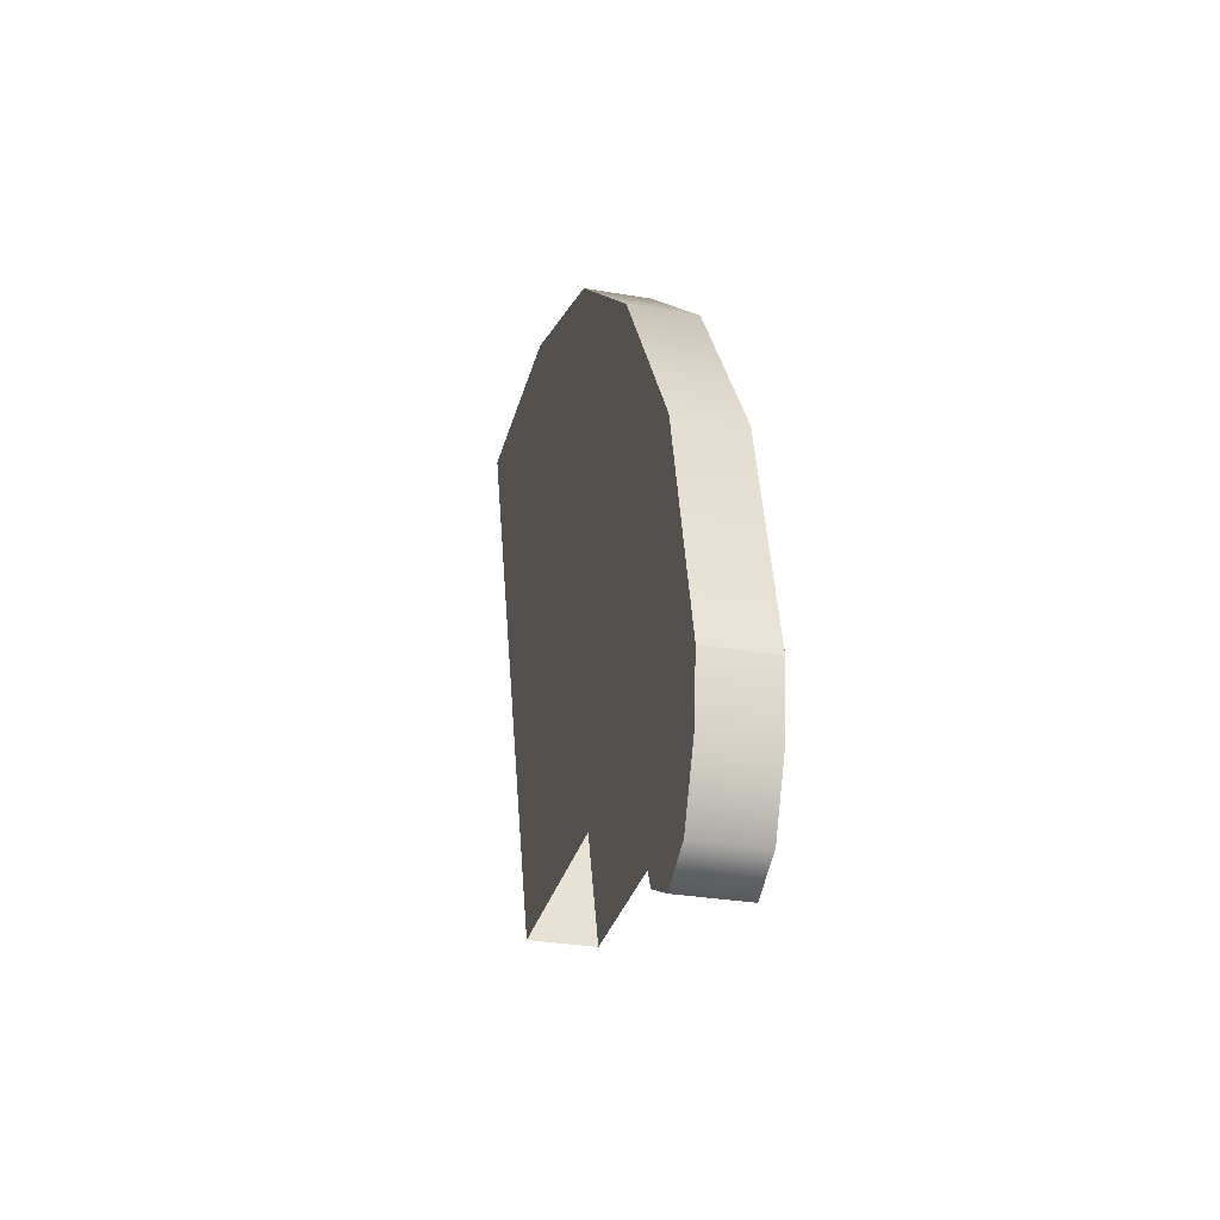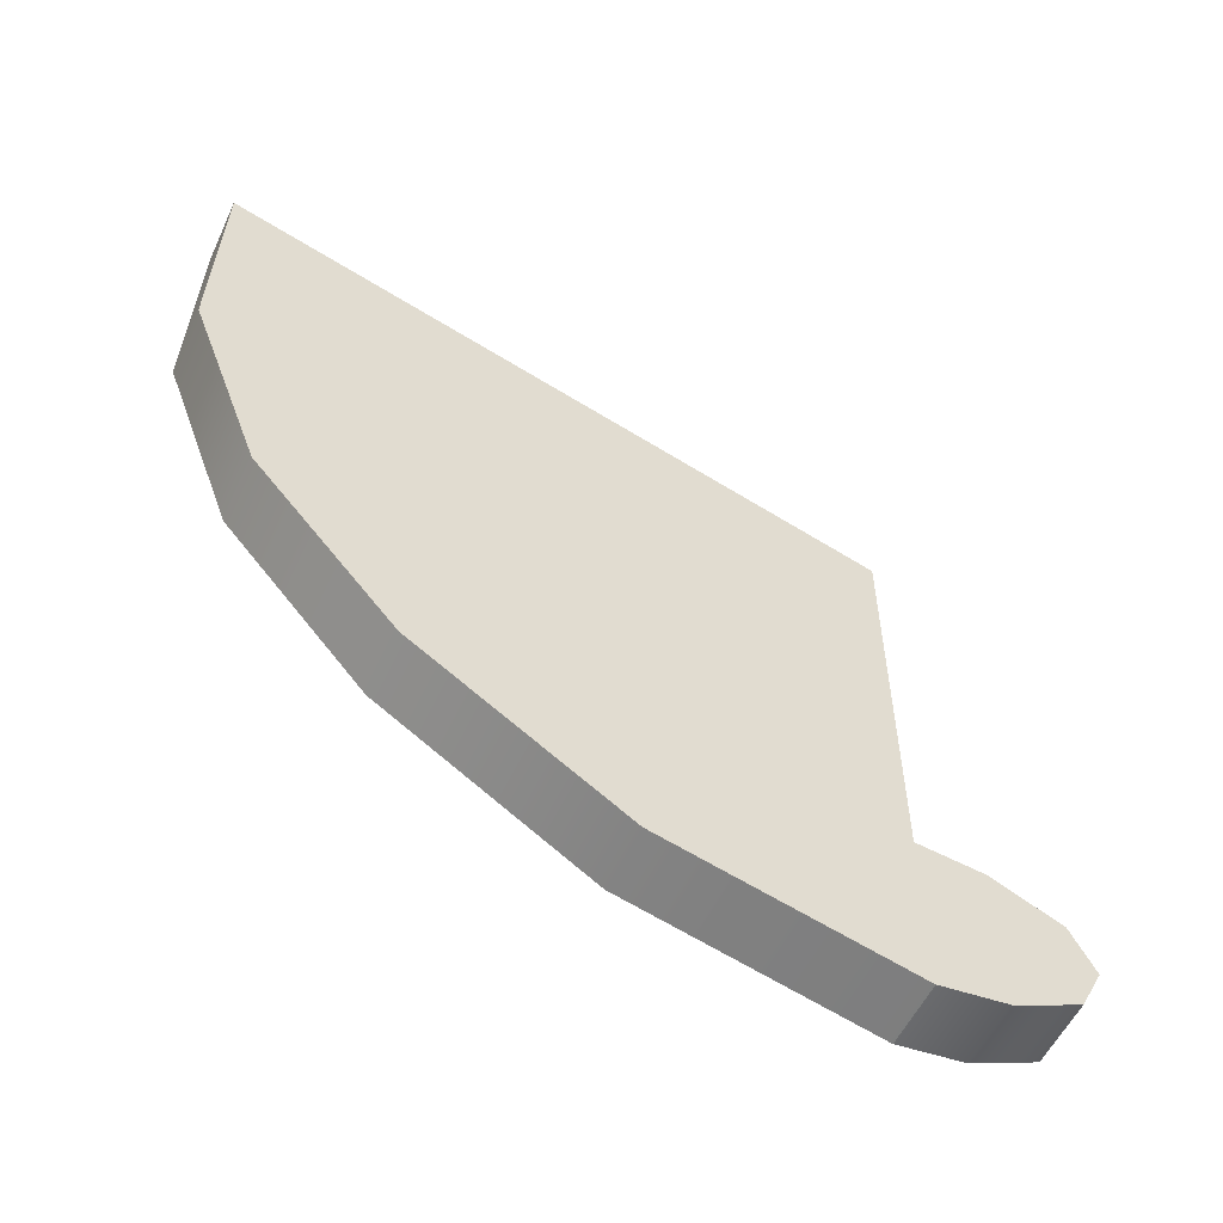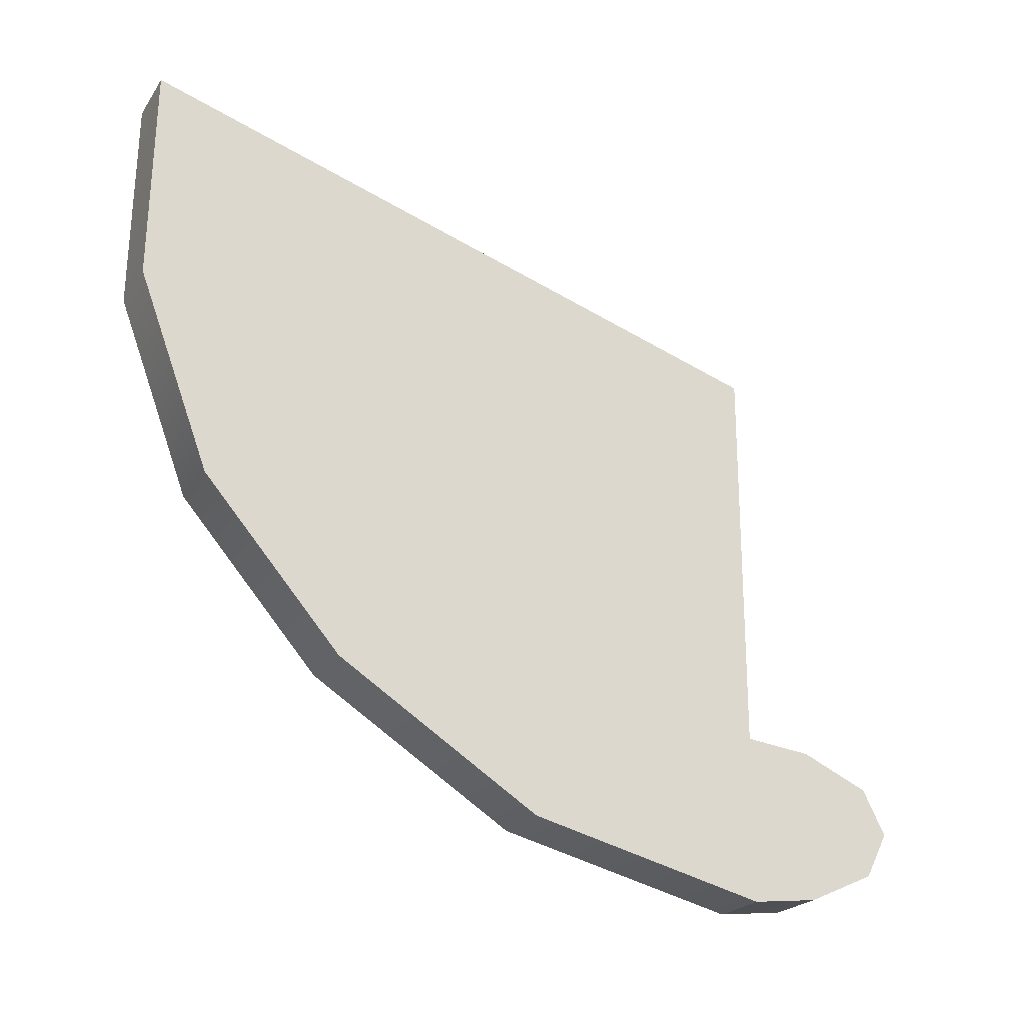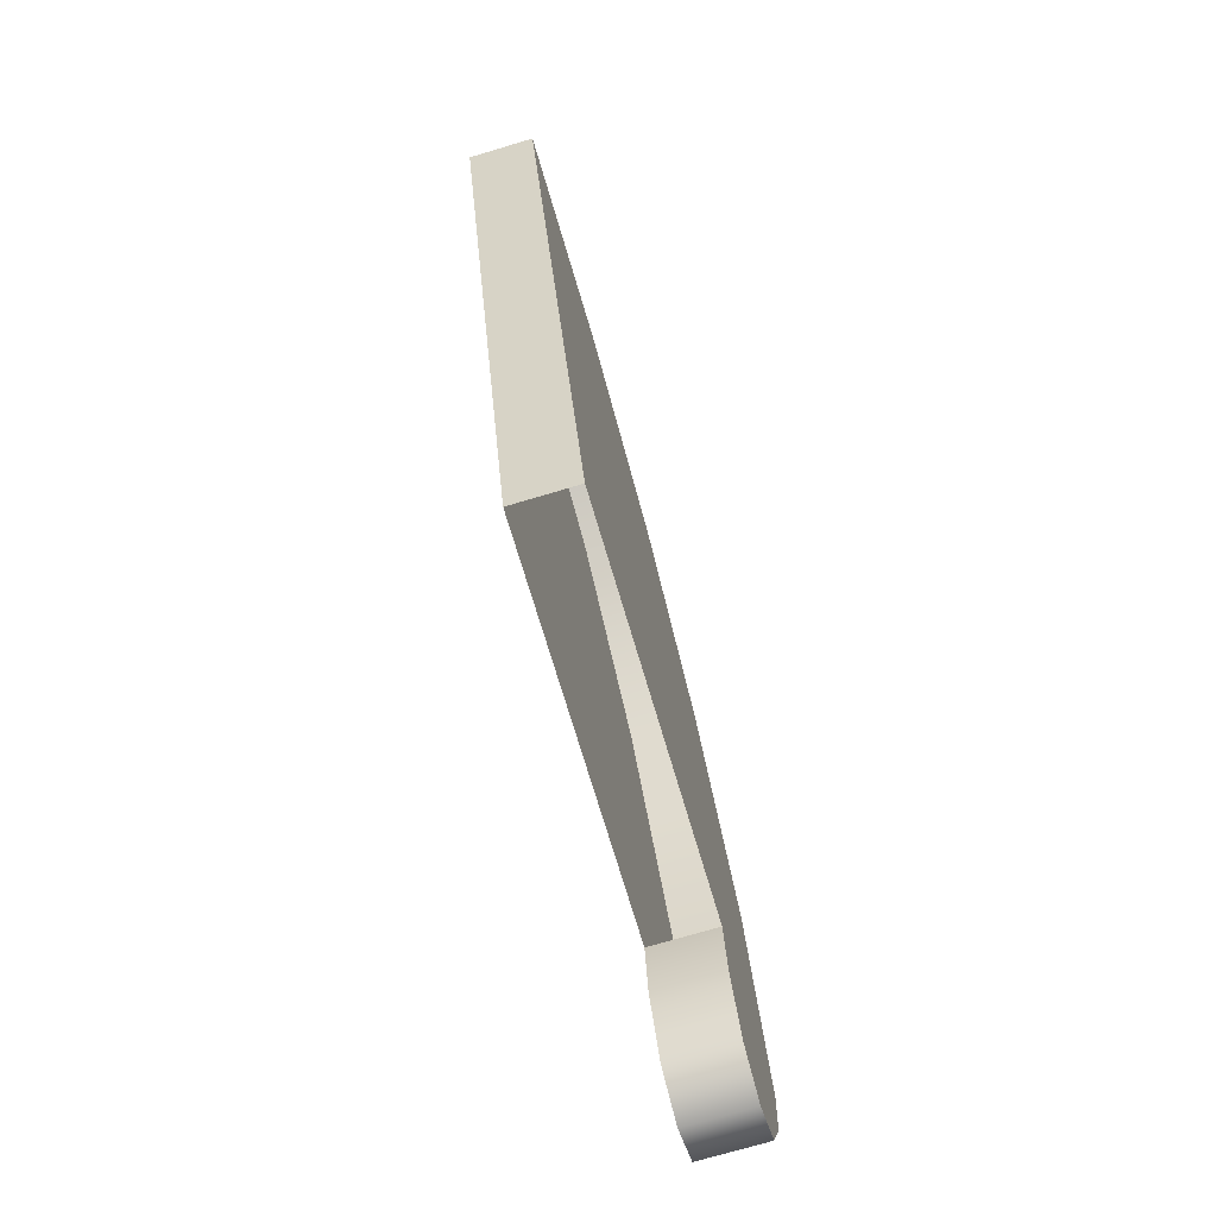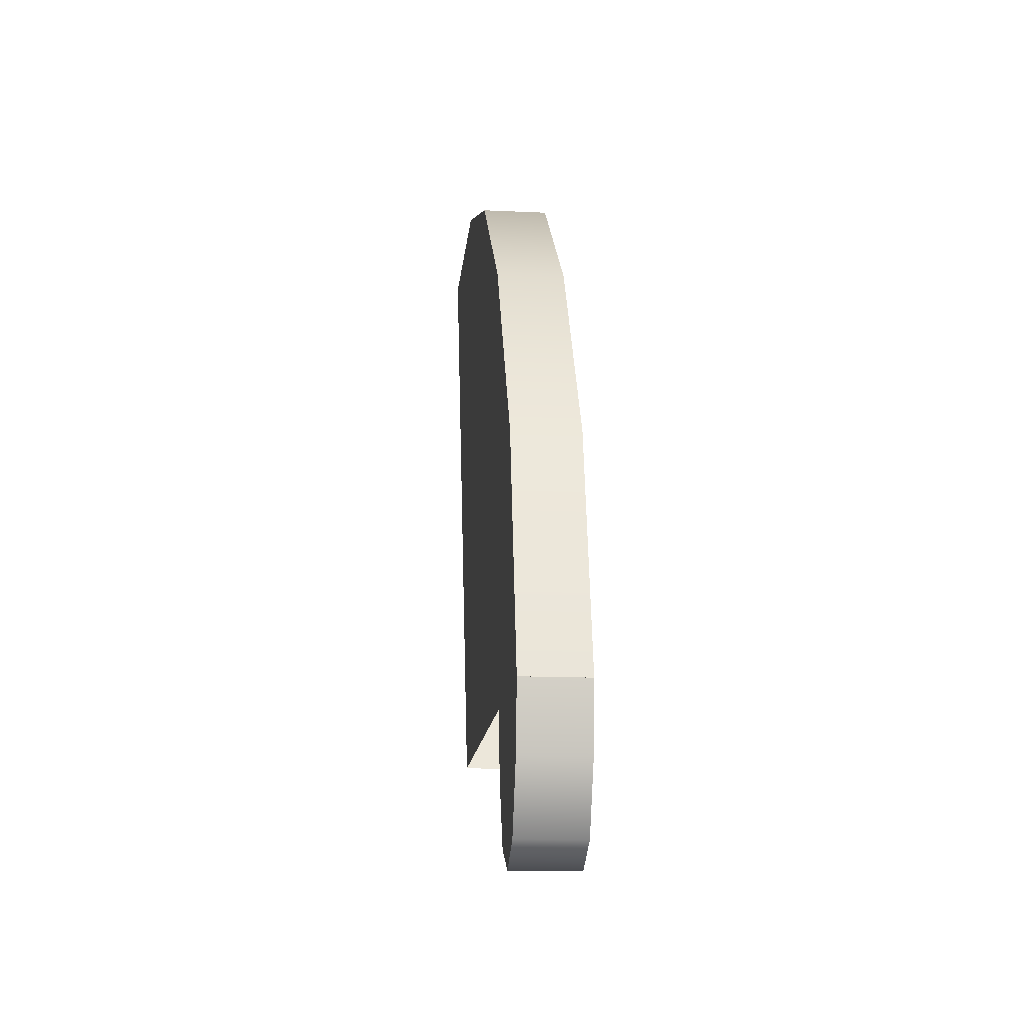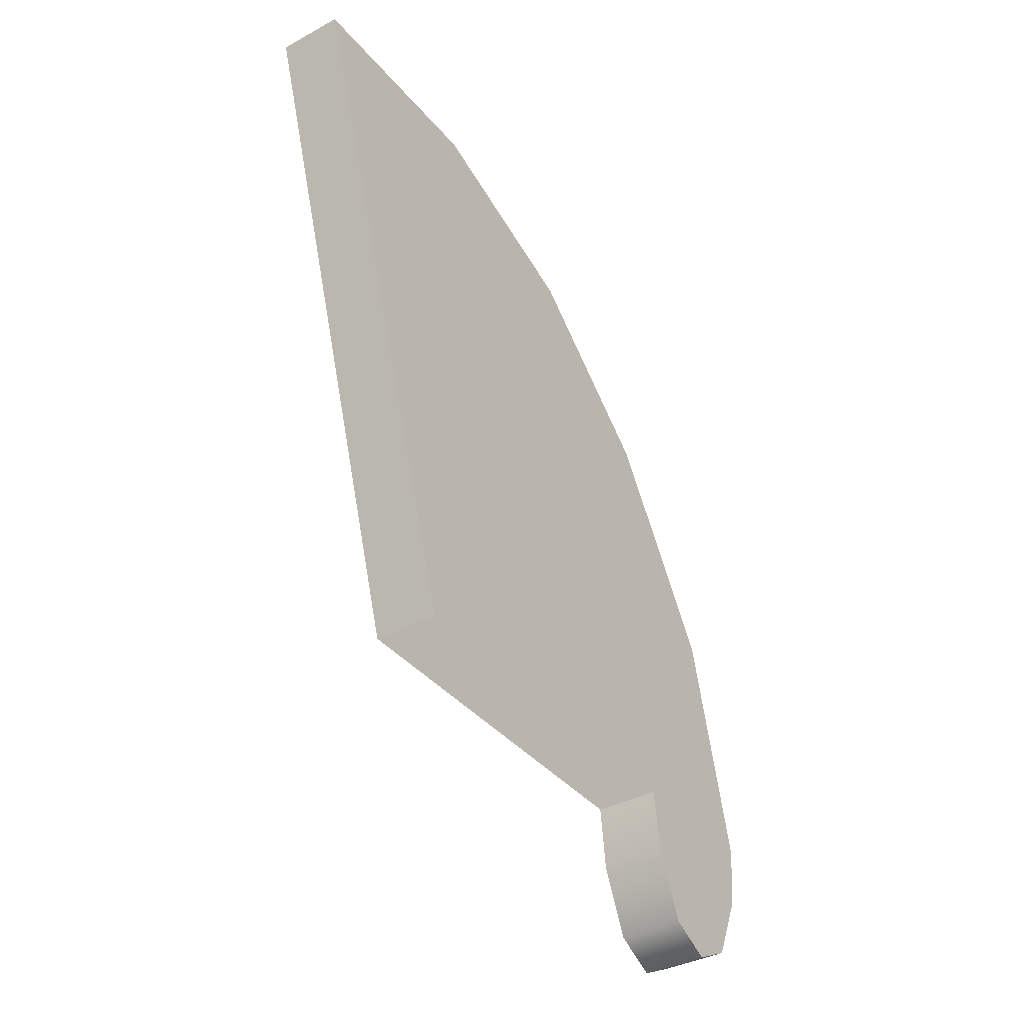
<metadata>
{"format":"obj","ext":"obj","renderer":"f3d","projection":"perspective","resolution":1024,"background":"white","views":[{"elev":-30.4,"azim":-14.1,"up":"+Z"},{"elev":-55.7,"azim":65.1,"up":"+Y"},{"elev":-22.4,"azim":64.6,"up":"+Y"},{"elev":-73.0,"azim":-163.4,"up":"+Z"},{"elev":-15.3,"azim":-5.6,"up":"+Z"},{"elev":-37.9,"azim":-145.6,"up":"+Z"}]}
</metadata>
<code>
v 0.0007327 -0.005665 -0.00406
v -0.0007327 -0.005665 -0.00406
v -0.0007327 -0.004996 -0.005541
v 0.0007327 -0.004996 -0.005541
v -0.0007327 -0.005836 -0.002601
v 0.0007327 -0.005836 -0.002601
v -0.0007327 -0.004017 -0.006039
v 0.0007327 -0.004017 -0.006039
v 0.0007327 -0.002368 -0.00406
v 0.0007327 -0.003037 -0.005541
v -0.0007327 -0.003037 -0.005541
v -0.0007327 -0.002368 -0.00406
v -0.0007327 -0.002196 -0.002601
v 0.0007327 -0.002196 -0.002601
v 0.0007327 0.00617 0.01182
v -0.0007327 0.00617 0.01182
v -0.0007327 0.001875 0.01022
v 0.0007327 0.001875 0.01022
v 0.0007327 -0.001652 0.007167
v -0.0007327 -0.001652 0.007167
v -0.0007327 -0.004514 0.002675
v 0.0007327 -0.004514 0.002675
v -0.0007327 0.01093 0.01174
v 0.0007327 0.01093 0.01174
v -0.0007327 -0.005838 -0.002601
v 0.0007327 -0.005838 -0.002601
v -0.0007327 0.006416 -0.002601
v 0.0007327 0.006416 -0.002601
g vertex
f 1 2 3 4
f 5 2 1 6
f 3 7 8 4
f 9 10 11 12
f 13 14 9 12
f 11 10 8 7
f 13 12 2 5
f 12 11 3 2
f 11 7 3
f 6 1 9 14
f 1 4 10 9
f 4 8 10
f 15 16 17 18
f 19 20 21 22
f 23 16 15 24
f 17 20 19 18
f 21 25 26 22
f 27 21 20
f 27 20 17
f 27 17 16
f 27 16 23
f 22 28 19
f 19 28 18
f 18 28 15
f 15 28 24
f 24 28 27 23
f 6 14 22 26
f 13 5 25 21
f 21 27 13
f 22 14 28

</code>
